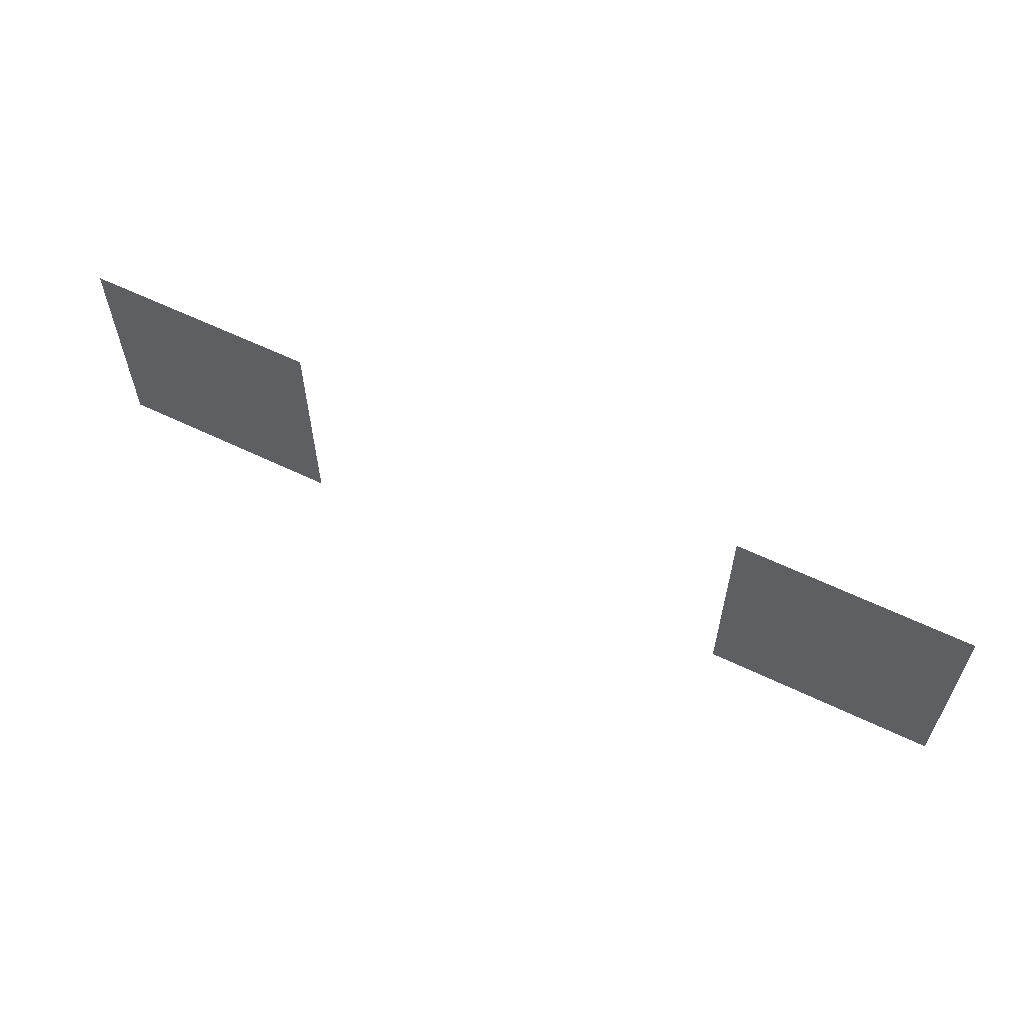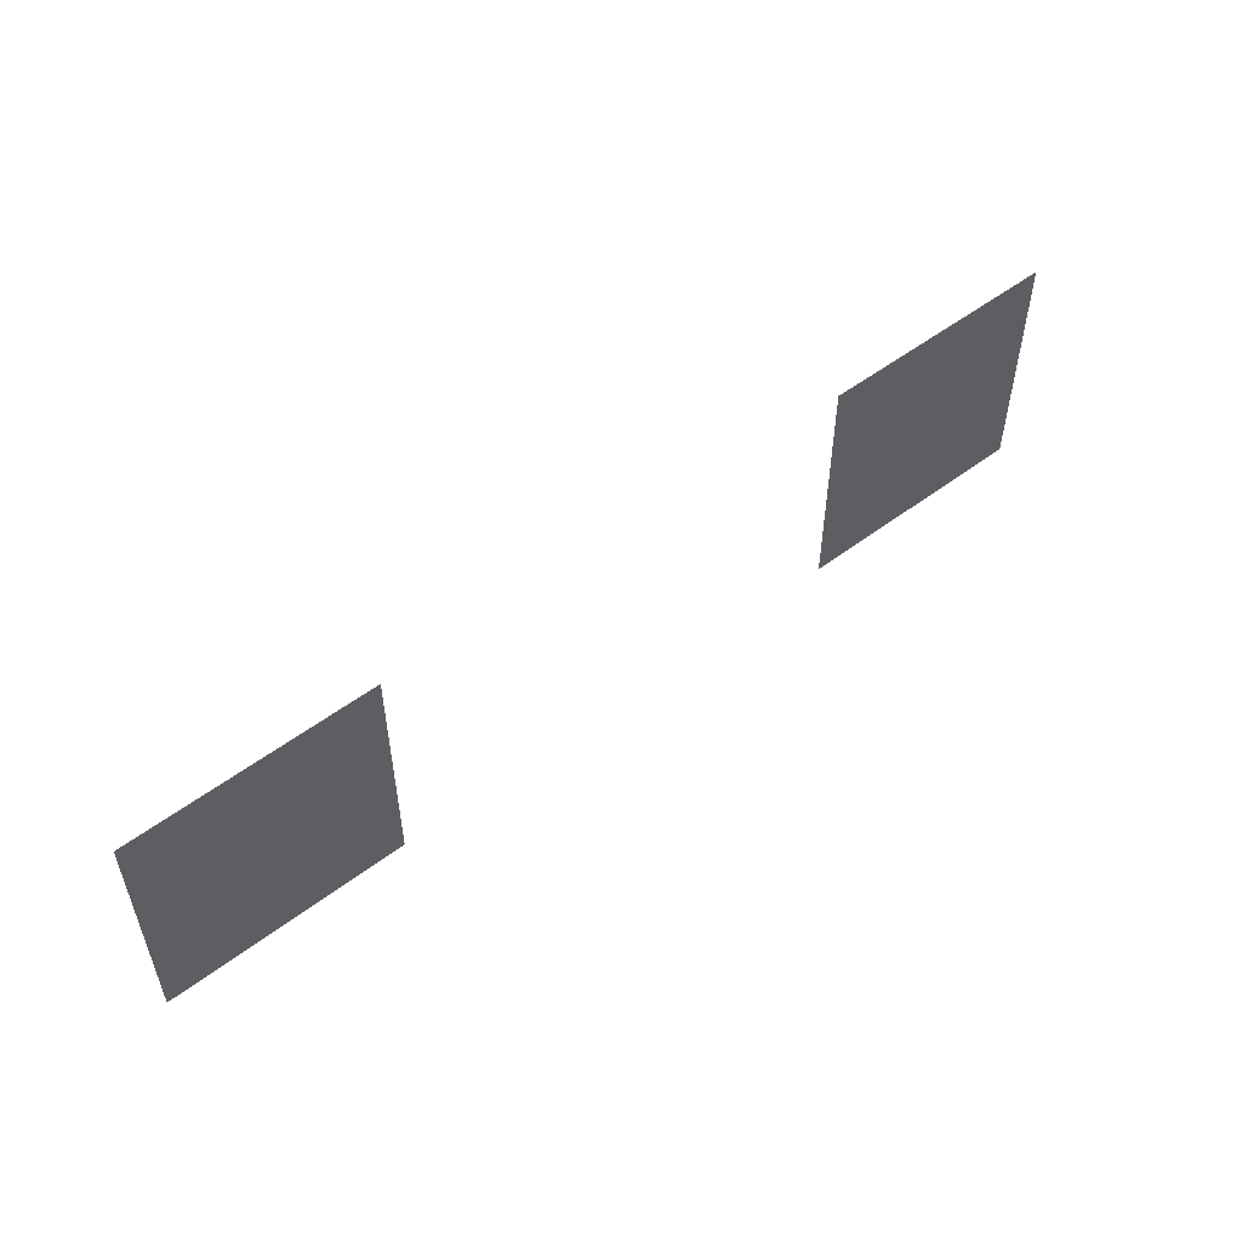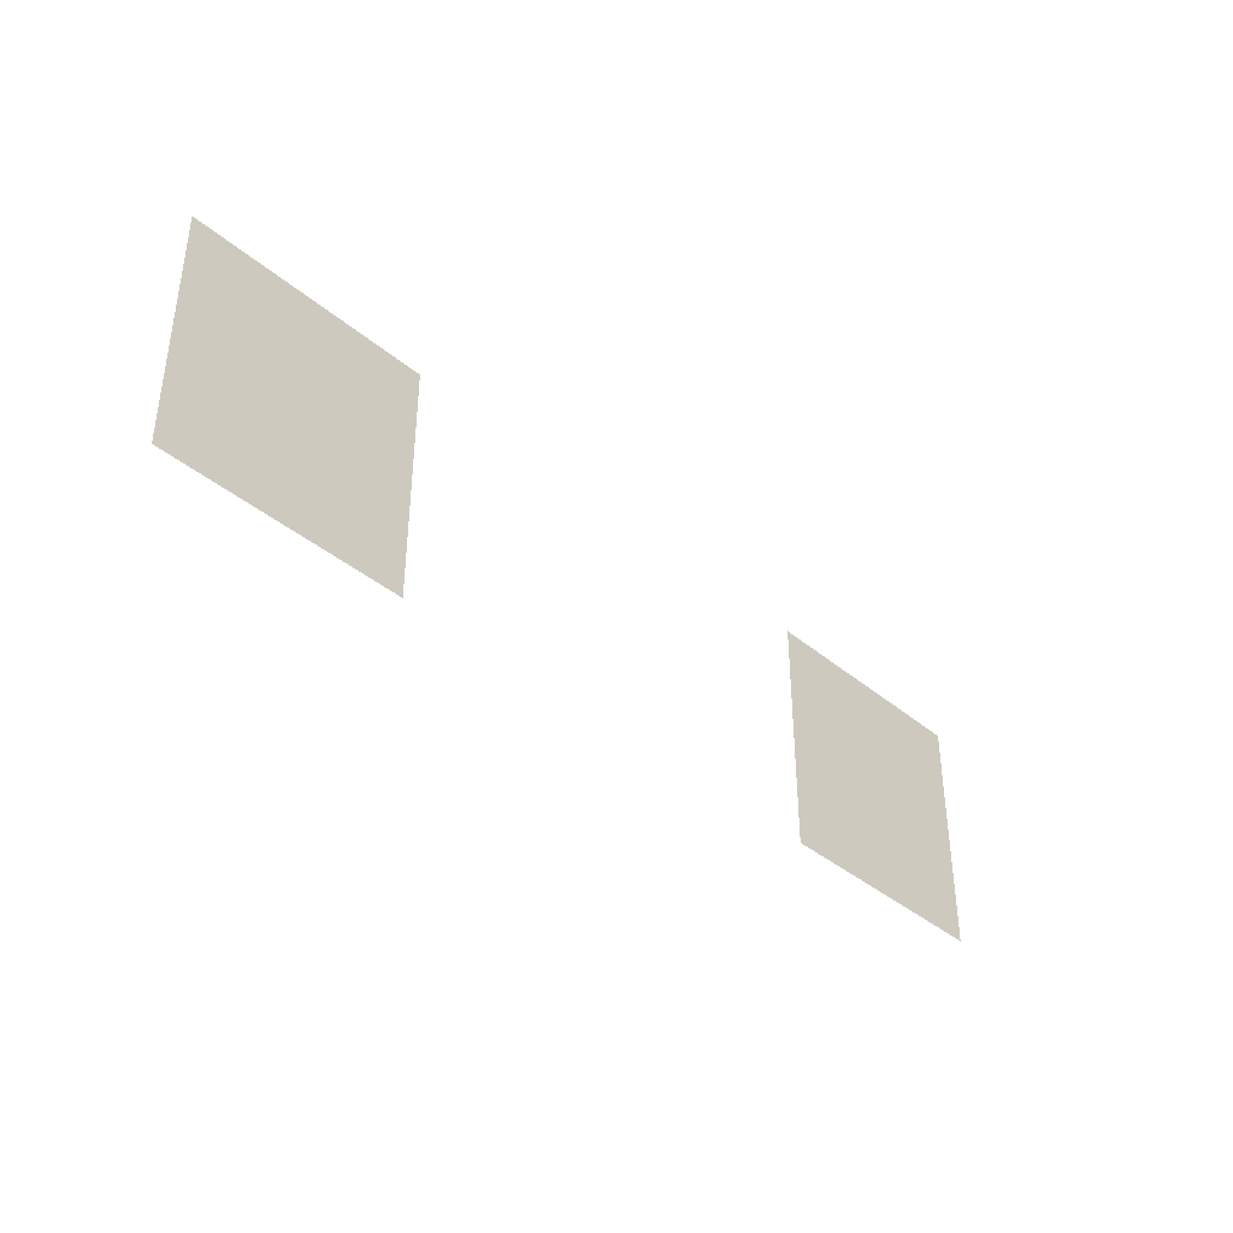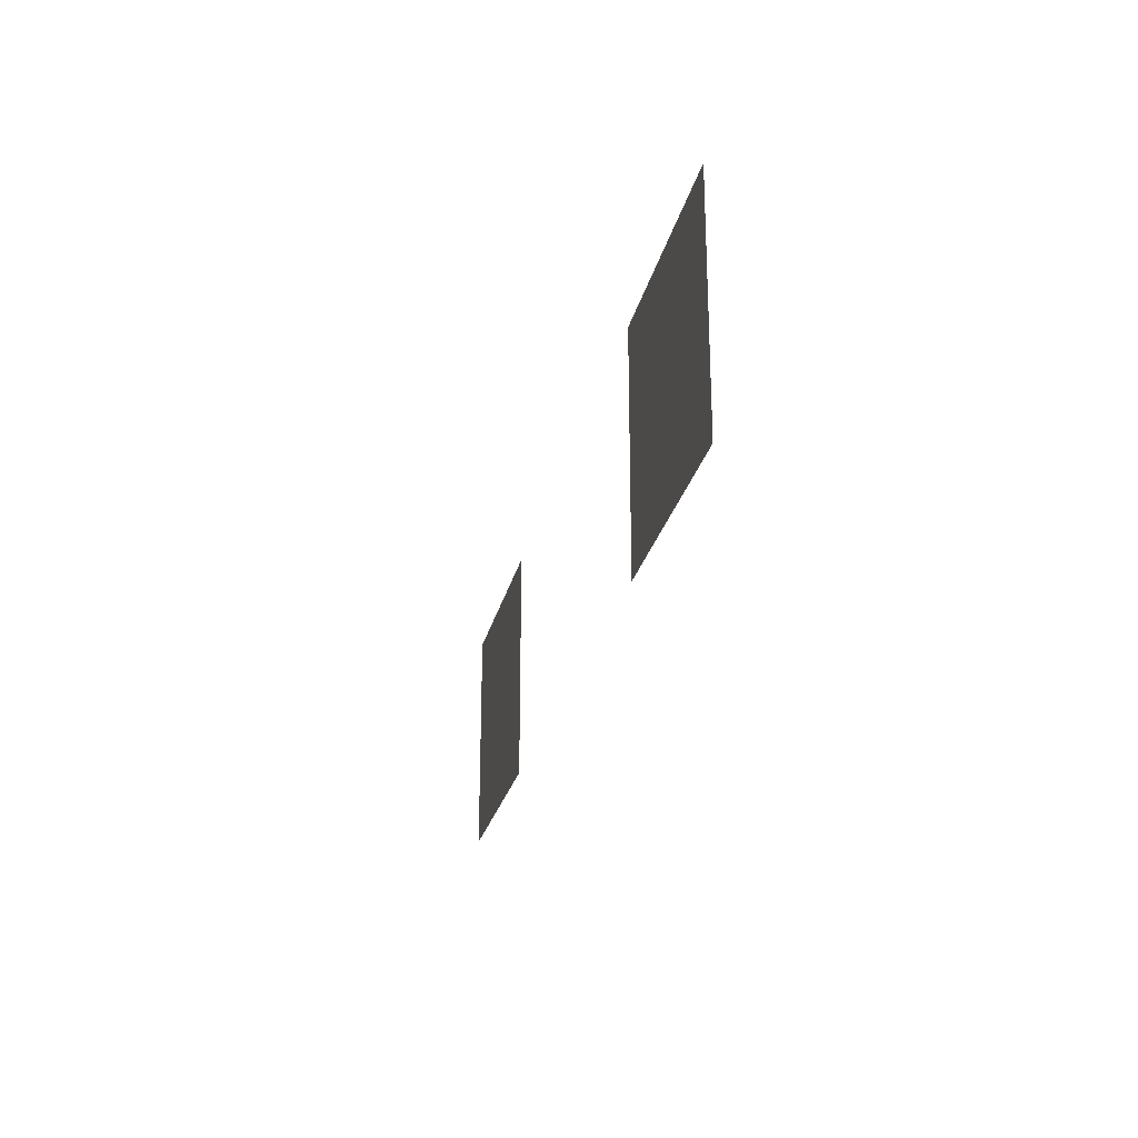
<metadata>
{"format":"obj","ext":"obj","renderer":"f3d","projection":"perspective","resolution":1024,"background":"white","views":[{"elev":60.1,"azim":26.3,"up":"+Y"},{"elev":53.1,"azim":-39.0,"up":"+Y"},{"elev":-38.3,"azim":-46.7,"up":"+Y"},{"elev":-24.9,"azim":77.8,"up":"+Y"}]}
</metadata>
<code>
v -8 -5 0
v -9 -5 0
v -9 -4 0
v -8 -4 0
v -11 -5 0
v -12 -5 0
v -12 -4 0
v -11 -4 0
g NewMansion_mesh_0098
f 1 2 3 4
f 5 6 7 8

</code>
